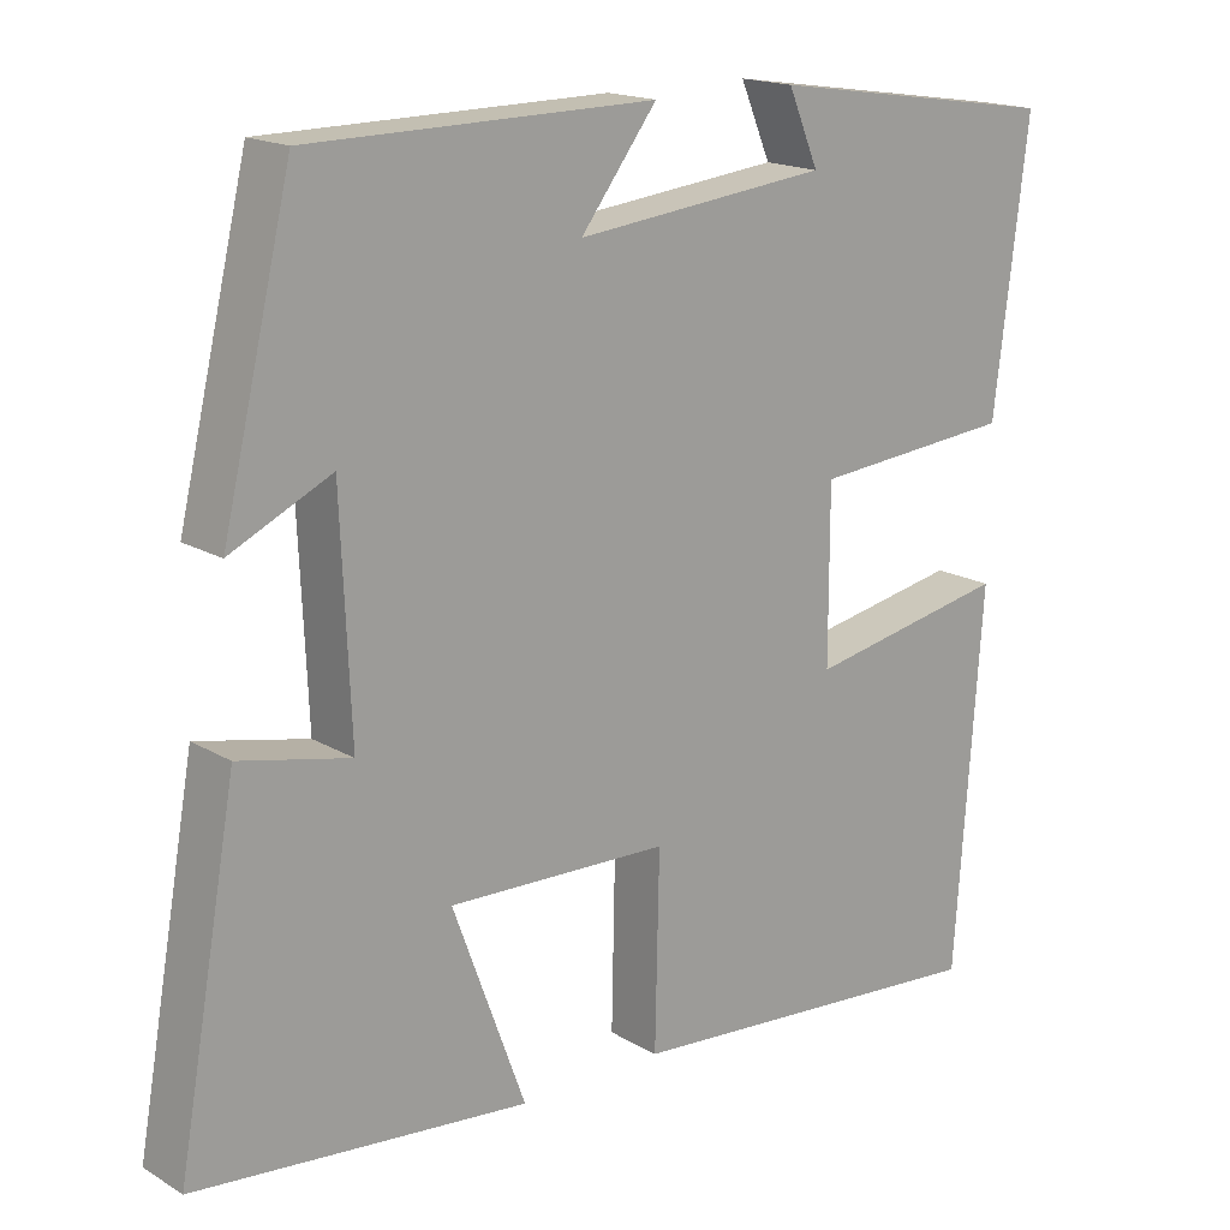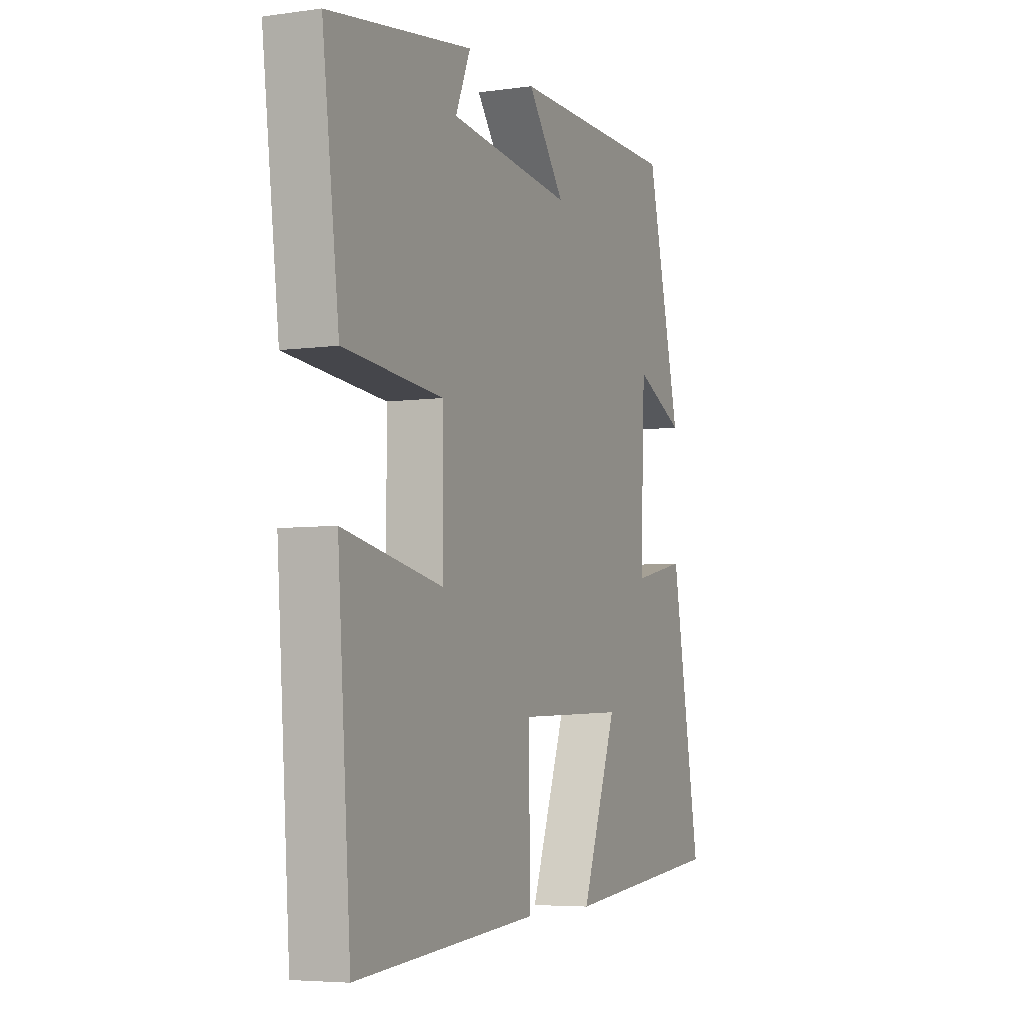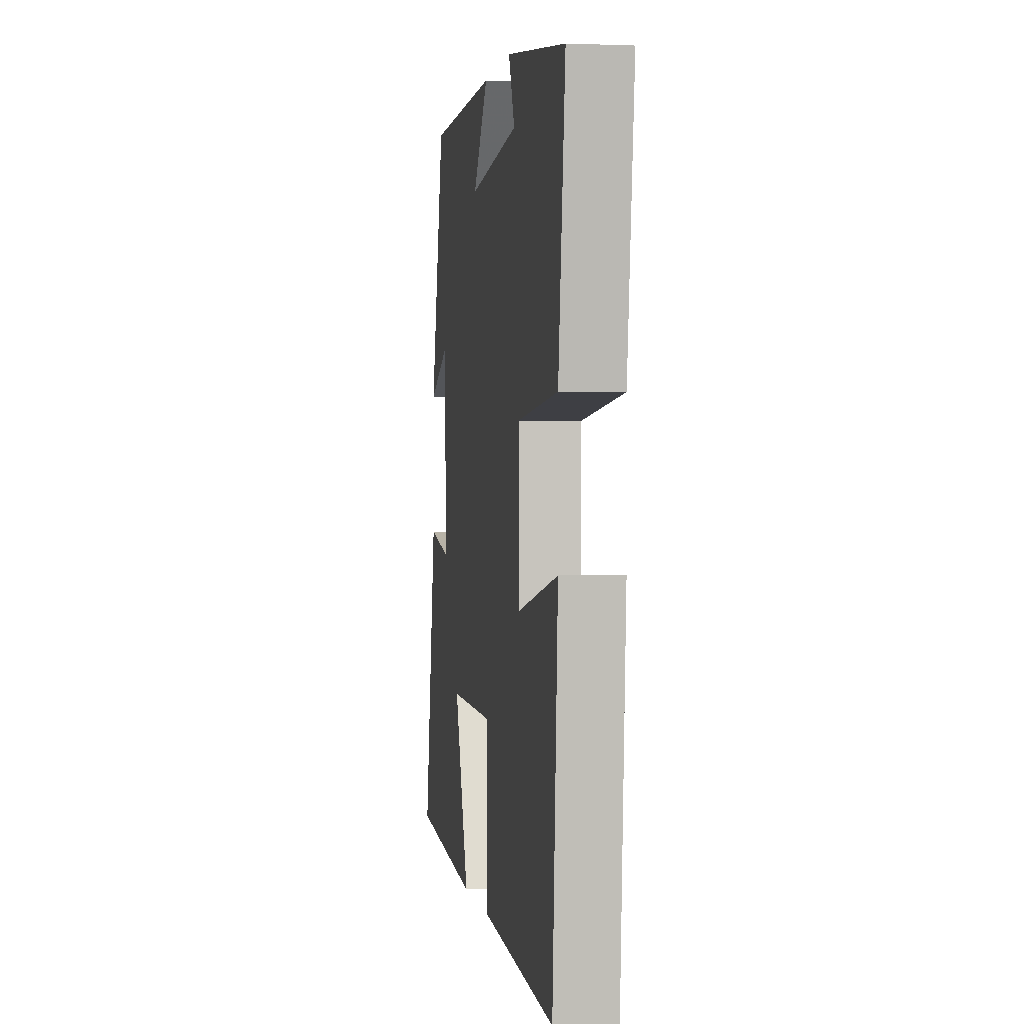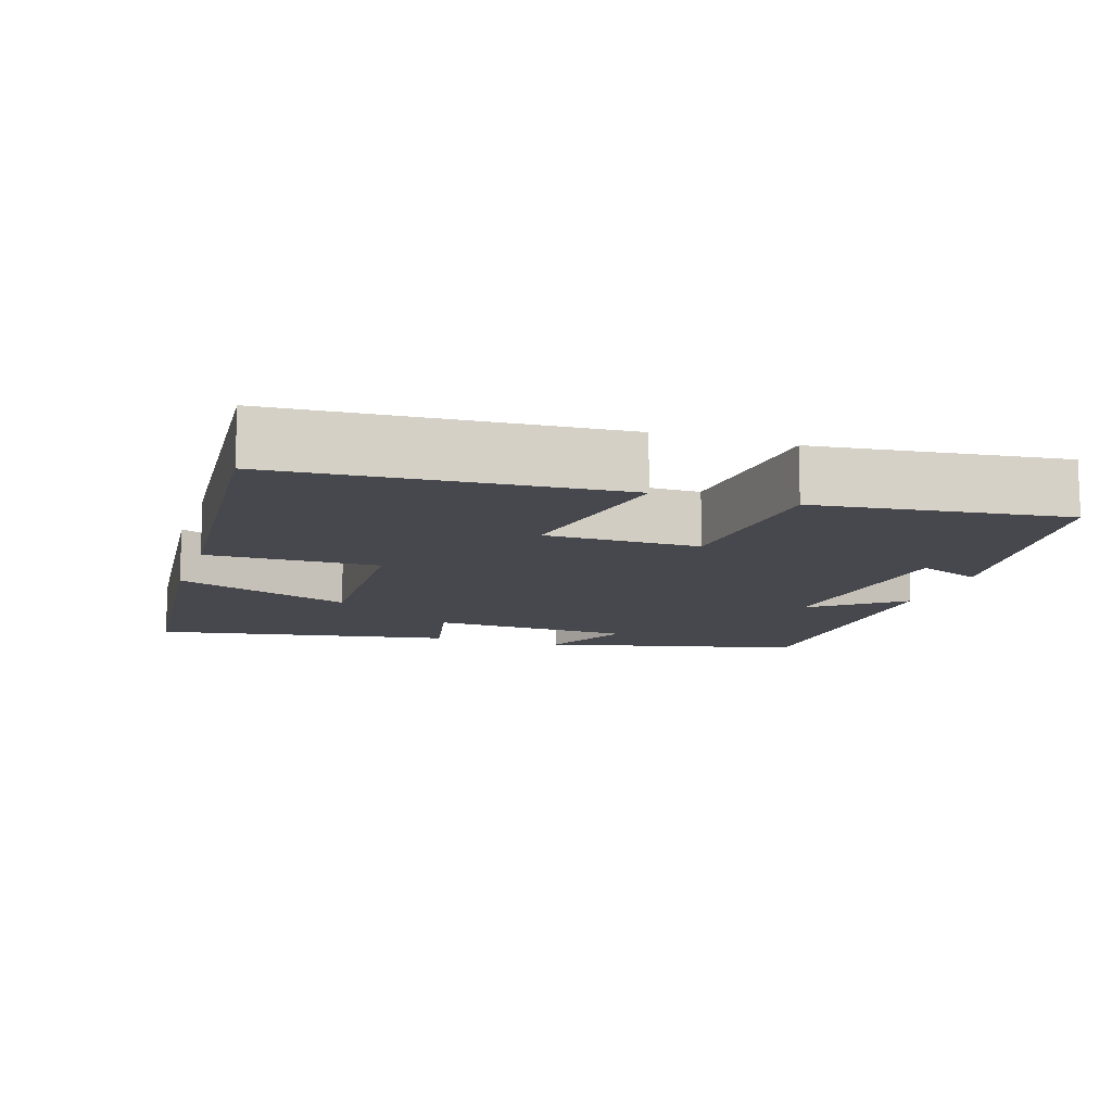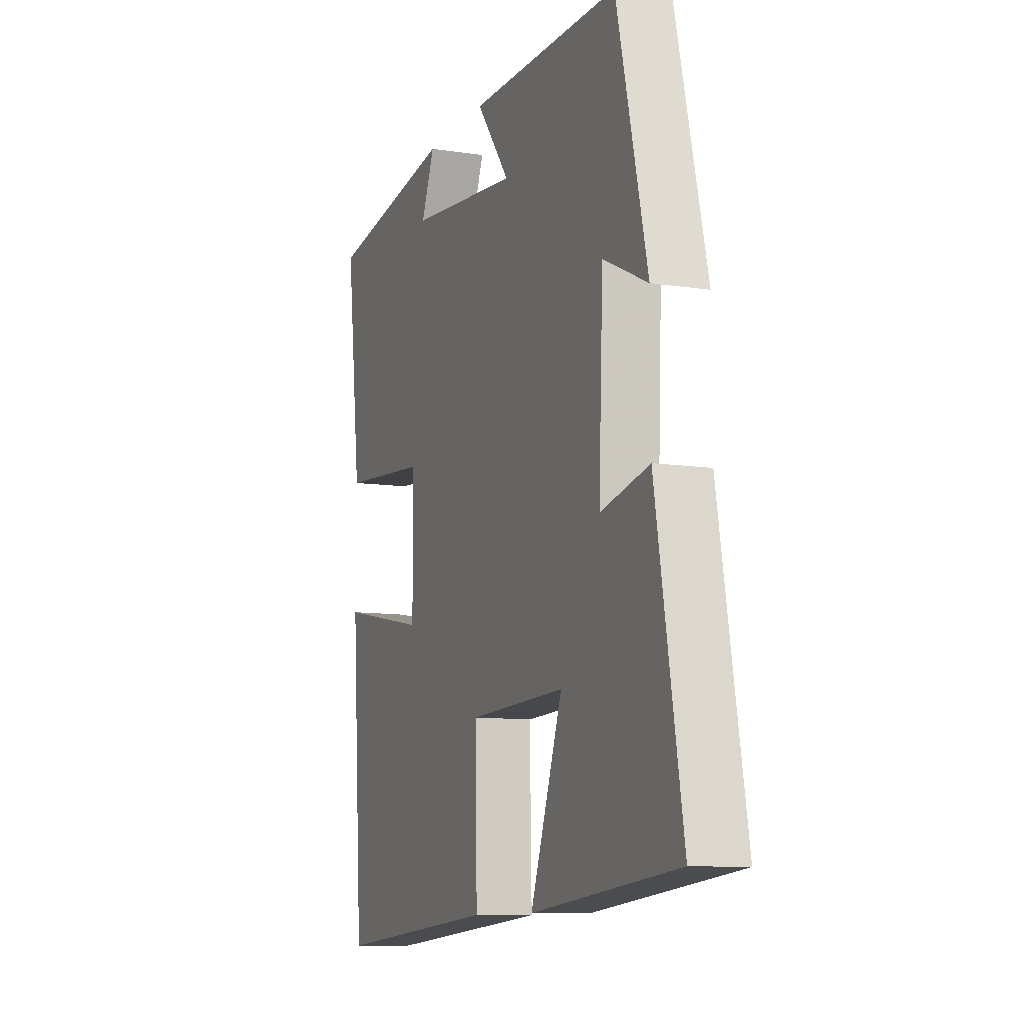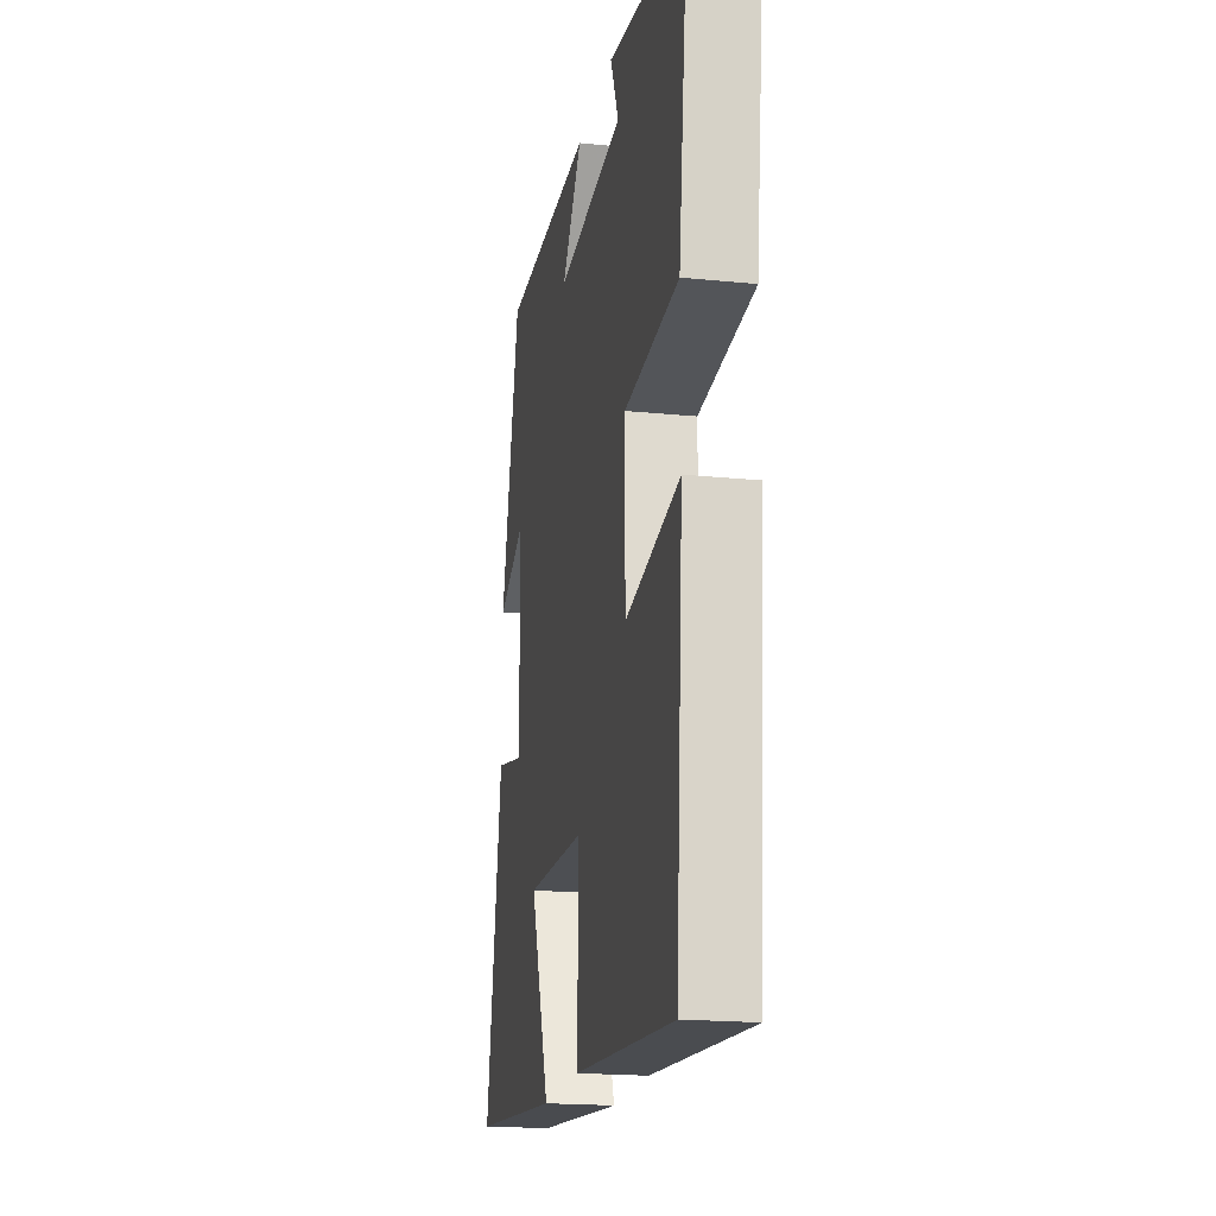
<metadata>
{"format":"obj","ext":"obj","renderer":"f3d","projection":"perspective","resolution":1024,"background":"white","views":[{"elev":17.2,"azim":139.4,"up":"+Z"},{"elev":-5.3,"azim":-66.2,"up":"+Z"},{"elev":0.5,"azim":-99.0,"up":"+Z"},{"elev":-11.9,"azim":-108.1,"up":"+Y"},{"elev":-10.1,"azim":68.8,"up":"+Z"},{"elev":-19.2,"azim":-100.8,"up":"+Z"}]}
</metadata>
<code>
v -0.542 0.07 0.447
v -0.184 0.07 0.5
v -0.221 0.07 0.412
v 0.087 0.07 0.378
v -0.006 0.07 0.5
v 0.415 0.07 0.495
v 0.5 0.07 0.14
v 0.377 0.07 0.199
v 0.365 0.07 -0.079
v 0.5 0.07 -0.05
v 0.573 0.07 -0.46
v 0.166 0.07 -0.5
v 0.255 0.07 -0.258
v -0.015 0.07 -0.266
v -0.01 0.07 -0.5
v -0.467 0.07 -0.536
v -0.5 0.07 -0.077
v -0.253 0.07 -0.125
v -0.253 0.07 0.085
v -0.5 0.07 0.107
v -0.542 0 0.447
v -0.184 0 0.5
v -0.221 0 0.412
v 0.087 0 0.378
v -0.006 0 0.5
v 0.415 0 0.495
v 0.5 0 0.14
v 0.377 0 0.199
v 0.365 0 -0.079
v 0.5 0 -0.05
v 0.573 0 -0.46
v 0.166 0 -0.5
v 0.255 0 -0.258
v -0.015 0 -0.266
v -0.01 0 -0.5
v -0.467 0 -0.536
v -0.5 0 -0.077
v -0.253 0 -0.125
v -0.253 0 0.085
v -0.5 0 0.107
f 19 20 1
f 15 16 17 18
f 14 15 18 19
f 13 14 19
f 10 11 12 13
f 9 10 13
f 8 9 13 19
f 5 6 7 8
f 4 5 8
f 3 4 8 19
f 1 2 3
f 1 3 19
f 21 40 39
f 38 37 36 35
f 39 38 35 34
f 39 34 33
f 33 32 31 30
f 33 30 29
f 39 33 29 28
f 28 27 26 25
f 28 25 24
f 39 28 24 23
f 23 22 21
f 39 23 21
f 1 21 22 2
f 2 22 23 3
f 3 23 24 4
f 4 24 25 5
f 5 25 26 6
f 6 26 27 7
f 7 27 28 8
f 8 28 29 9
f 9 29 30 10
f 10 30 31 11
f 11 31 32 12
f 12 32 33 13
f 13 33 34 14
f 14 34 35 15
f 15 35 36 16
f 16 36 37 17
f 17 37 38 18
f 18 38 39 19
f 19 39 40 20
f 20 40 21 1

</code>
